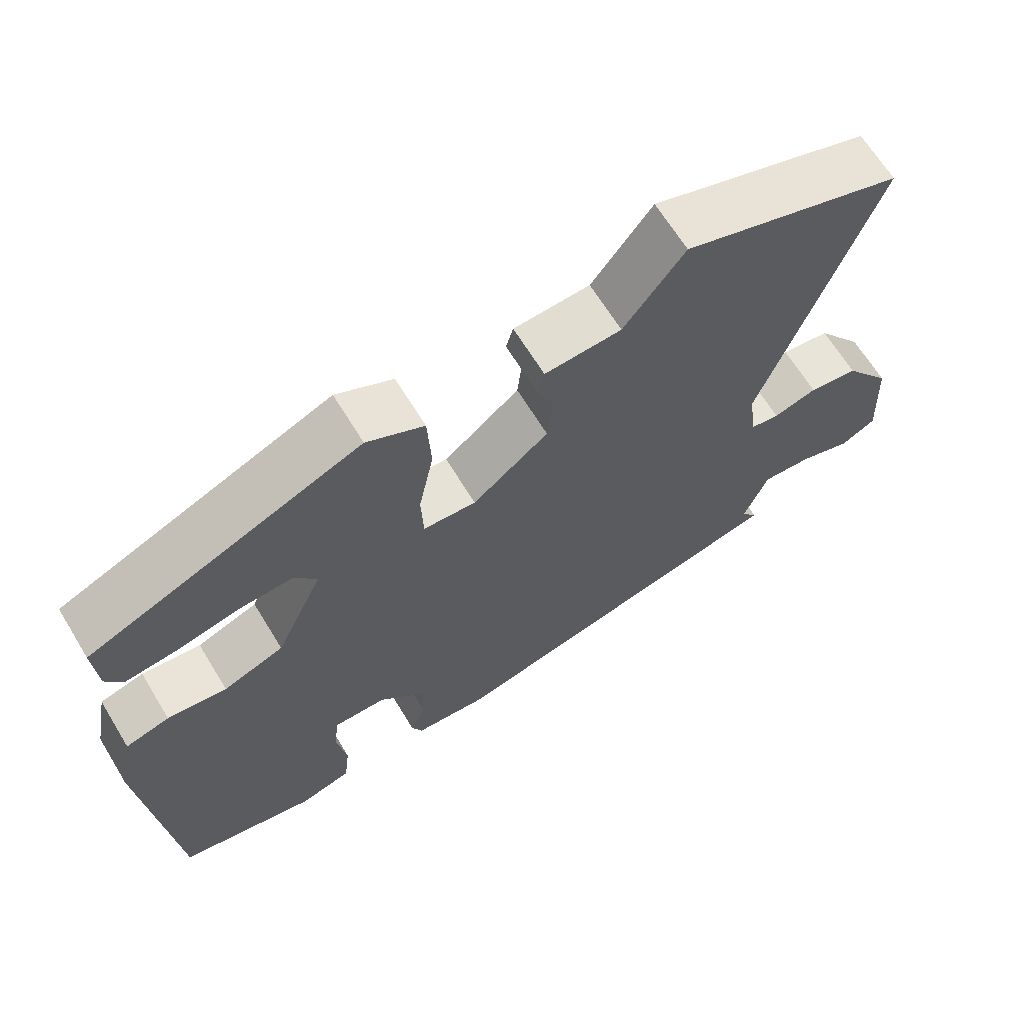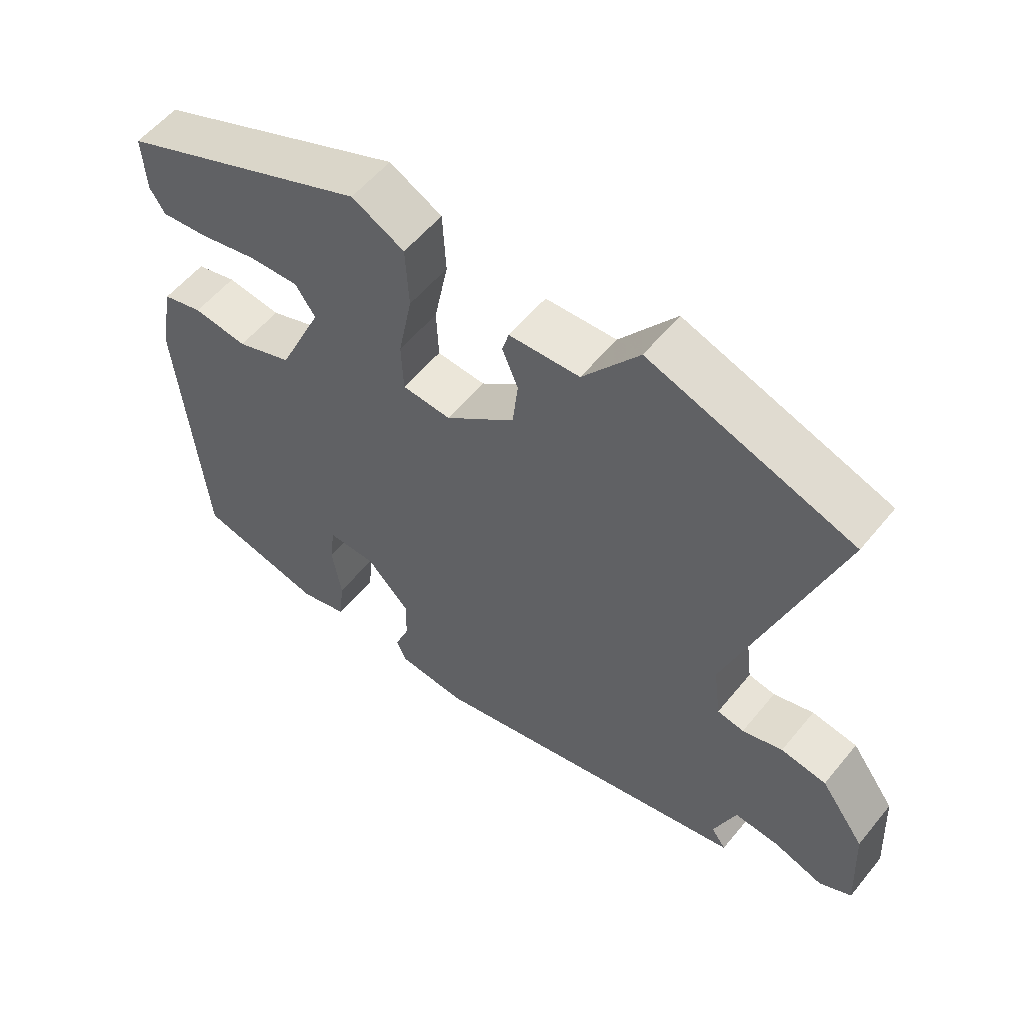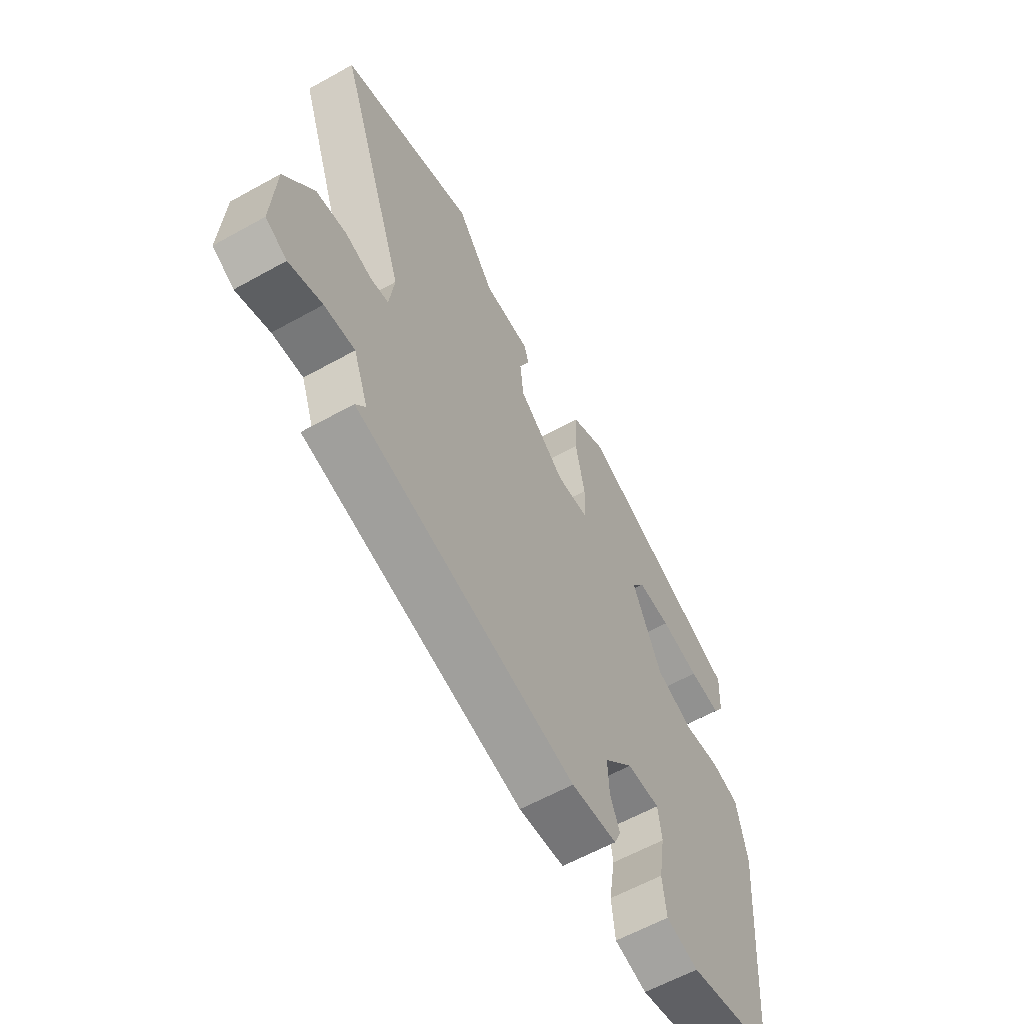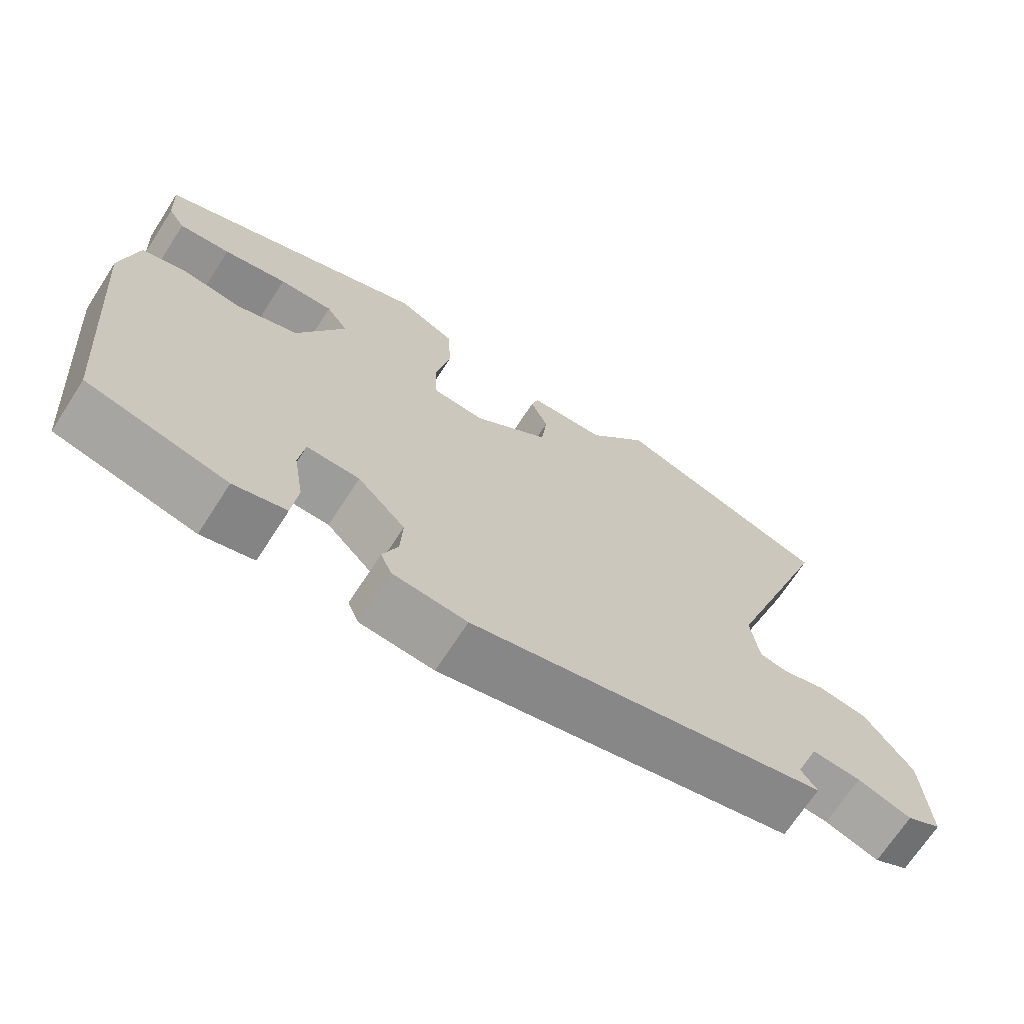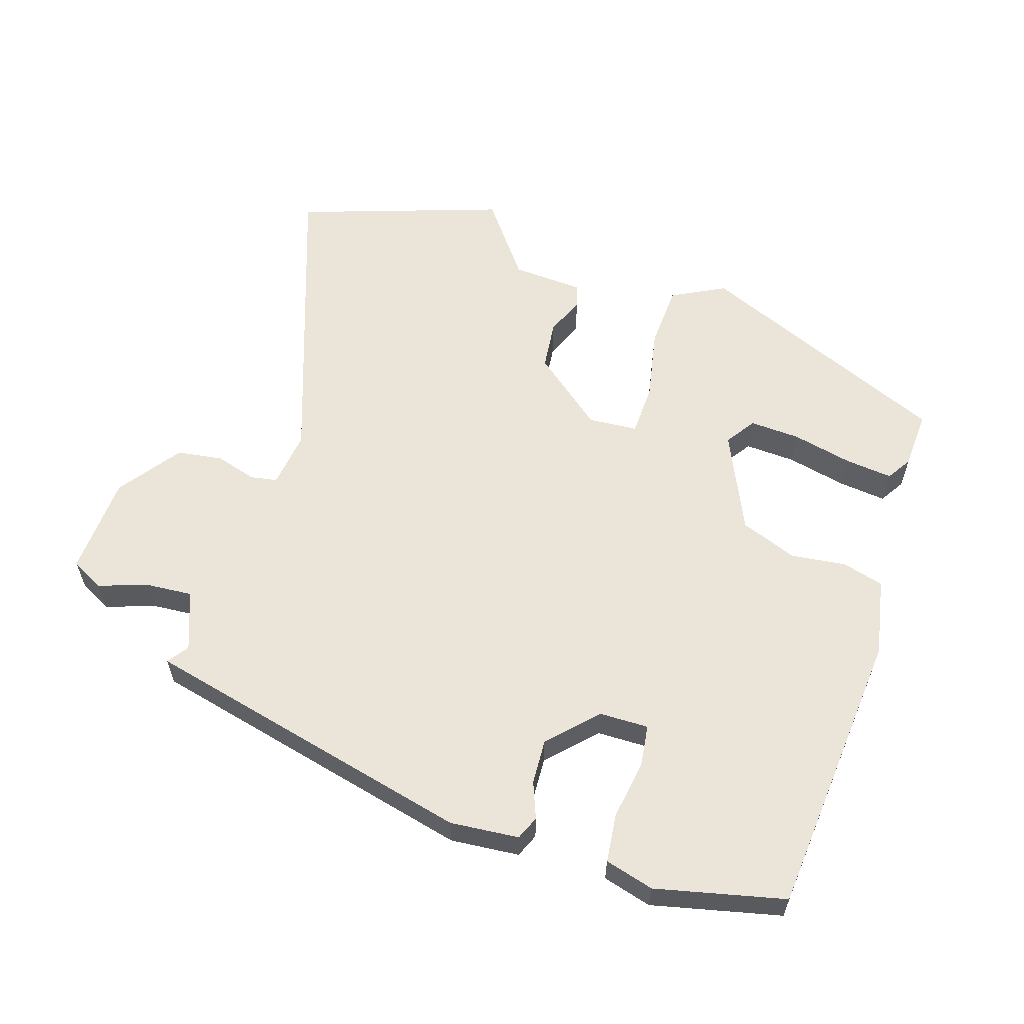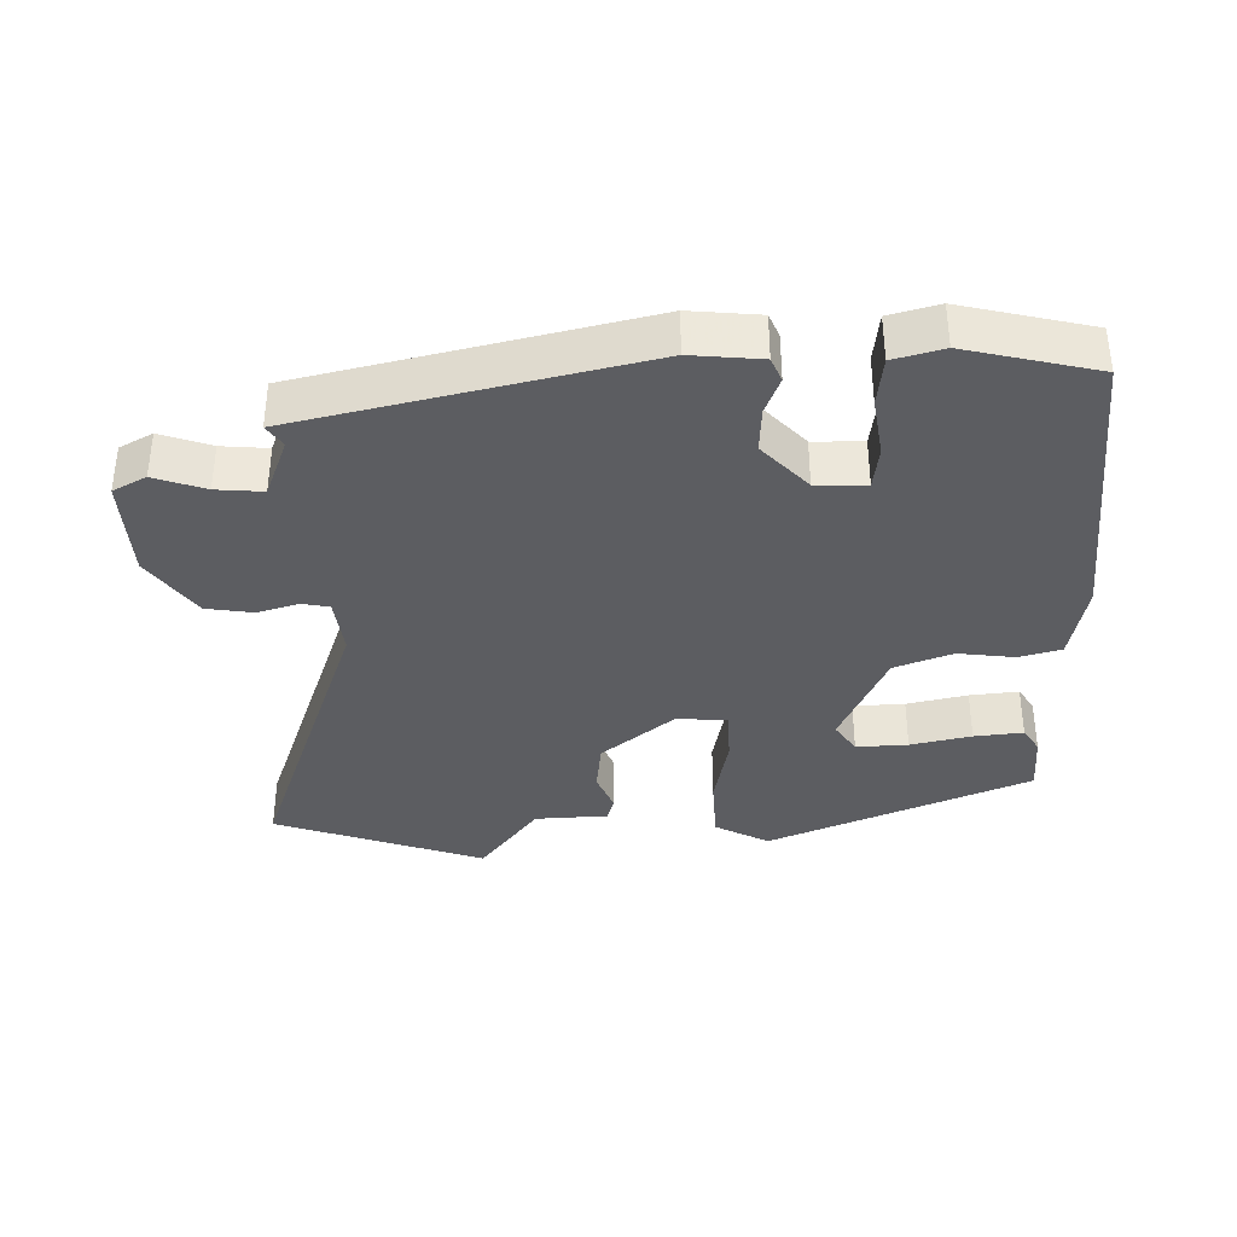
<metadata>
{"format":"obj","ext":"obj","renderer":"f3d","projection":"perspective","resolution":1024,"background":"white","views":[{"elev":66.1,"azim":-31.4,"up":"+Z"},{"elev":56.3,"azim":38.7,"up":"+Z"},{"elev":-60.8,"azim":119.6,"up":"+Z"},{"elev":-69.6,"azim":-32.9,"up":"+Z"},{"elev":59.4,"azim":-162.3,"up":"+Y"},{"elev":-36.8,"azim":-179.1,"up":"+Y"}]}
</metadata>
<code>
v 0.314 0.07 0.563
v 0.618 0.07 0.46
v 0.462 0.07 0.015
v 0.473 0.07 -0.069
v 0.513 0.07 -0.076
v 0.573 0.07 -0.058
v 0.641 0.07 -0.068
v 0.707 0.07 -0.159
v 0.715 0.07 -0.307
v 0.667 0.07 -0.333
v 0.593 0.07 -0.308
v 0.525 0.07 -0.303
v 0.492 0.07 -0.39
v 0.514 0.07 -0.421
v 0.021 0.07 -0.538
v -0.081 0.07 -0.529
v -0.096 0.07 -0.494
v -0.075 0.07 -0.44
v -0.072 0.07 -0.374
v -0.138 0.07 -0.305
v -0.211 0.07 -0.304
v -0.219 0.07 -0.366
v -0.205 0.07 -0.453
v -0.213 0.07 -0.525
v -0.285 0.07 -0.545
v -0.476 0.07 -0.501
v -0.513 0.07 -0.075
v -0.491 0.07 0.04
v -0.43 0.07 0.057
v -0.348 0.07 0.047
v -0.264 0.07 0.079
v -0.198 0.07 0.225
v -0.228 0.07 0.269
v -0.303 0.07 0.265
v -0.391 0.07 0.245
v -0.462 0.07 0.237
v -0.485 0.07 0.273
v -0.49 0.07 0.36
v -0.114 0.07 0.52
v -0.035 0.07 0.479
v -0.03 0.07 0.384
v -0.051 0.07 0.277
v -0.048 0.07 0.2
v 0.025 0.07 0.195
v 0.13 0.07 0.28
v 0.138 0.07 0.354
v 0.114 0.07 0.411
v 0.124 0.07 0.446
v 0.23 0.07 0.452
v 0.314 0 0.563
v 0.618 0 0.46
v 0.462 0 0.015
v 0.473 0 -0.069
v 0.513 0 -0.076
v 0.573 0 -0.058
v 0.641 0 -0.068
v 0.707 0 -0.159
v 0.715 0 -0.307
v 0.667 0 -0.333
v 0.593 0 -0.308
v 0.525 0 -0.303
v 0.492 0 -0.39
v 0.514 0 -0.421
v 0.021 0 -0.538
v -0.081 0 -0.529
v -0.096 0 -0.494
v -0.075 0 -0.44
v -0.072 0 -0.374
v -0.138 0 -0.305
v -0.211 0 -0.304
v -0.219 0 -0.366
v -0.205 0 -0.453
v -0.213 0 -0.525
v -0.285 0 -0.545
v -0.476 0 -0.501
v -0.513 0 -0.075
v -0.491 0 0.04
v -0.43 0 0.057
v -0.348 0 0.047
v -0.264 0 0.079
v -0.198 0 0.225
v -0.228 0 0.269
v -0.303 0 0.265
v -0.391 0 0.245
v -0.462 0 0.237
v -0.485 0 0.273
v -0.49 0 0.36
v -0.114 0 0.52
v -0.035 0 0.479
v -0.03 0 0.384
v -0.051 0 0.277
v -0.048 0 0.2
v 0.025 0 0.195
v 0.13 0 0.28
v 0.138 0 0.354
v 0.114 0 0.411
v 0.124 0 0.446
v 0.23 0 0.452
f 46 47 48 49
f 45 46 49
f 45 49 1 2
f 44 45 2 3
f 43 44 3 4
f 39 40 41 42
f 39 42 43
f 34 35 36 37
f 33 34 37 38
f 27 28 29 30
f 27 30 31
f 26 27 31
f 25 26 31 32
f 22 23 24 25
f 21 22 25 32
f 15 16 17 18
f 13 14 15 18
f 12 13 18 19
f 8 9 10 11
f 8 11 12
f 5 6 7 8
f 4 5 8 12
f 43 4 12 19
f 33 38 39
f 32 33 39 43
f 20 21 32 43
f 19 20 43
f 98 97 96 95
f 98 95 94
f 51 50 98 94
f 52 51 94 93
f 53 52 93 92
f 91 90 89 88
f 92 91 88
f 86 85 84 83
f 87 86 83 82
f 79 78 77 76
f 80 79 76
f 80 76 75
f 81 80 75 74
f 74 73 72 71
f 81 74 71 70
f 67 66 65 64
f 67 64 63 62
f 68 67 62 61
f 60 59 58 57
f 61 60 57
f 57 56 55 54
f 61 57 54 53
f 68 61 53 92
f 88 87 82
f 92 88 82 81
f 92 81 70 69
f 92 69 68
f 1 50 51 2
f 2 51 52 3
f 3 52 53 4
f 4 53 54 5
f 5 54 55 6
f 6 55 56 7
f 7 56 57 8
f 8 57 58 9
f 9 58 59 10
f 10 59 60 11
f 11 60 61 12
f 12 61 62 13
f 13 62 63 14
f 14 63 64 15
f 15 64 65 16
f 16 65 66 17
f 17 66 67 18
f 18 67 68 19
f 19 68 69 20
f 20 69 70 21
f 21 70 71 22
f 22 71 72 23
f 23 72 73 24
f 24 73 74 25
f 25 74 75 26
f 26 75 76 27
f 27 76 77 28
f 28 77 78 29
f 29 78 79 30
f 30 79 80 31
f 31 80 81 32
f 32 81 82 33
f 33 82 83 34
f 34 83 84 35
f 35 84 85 36
f 36 85 86 37
f 37 86 87 38
f 38 87 88 39
f 39 88 89 40
f 40 89 90 41
f 41 90 91 42
f 42 91 92 43
f 43 92 93 44
f 44 93 94 45
f 45 94 95 46
f 46 95 96 47
f 47 96 97 48
f 48 97 98 49
f 49 98 50 1

</code>
